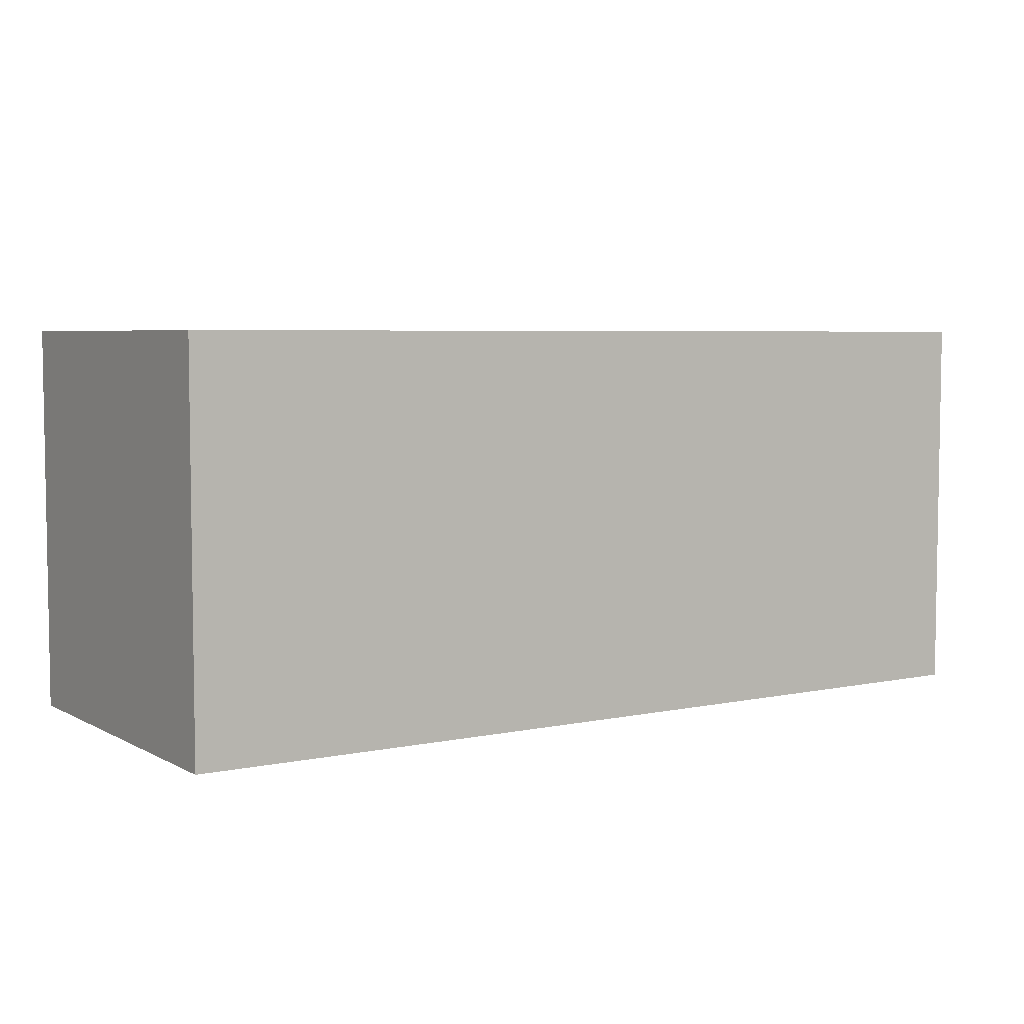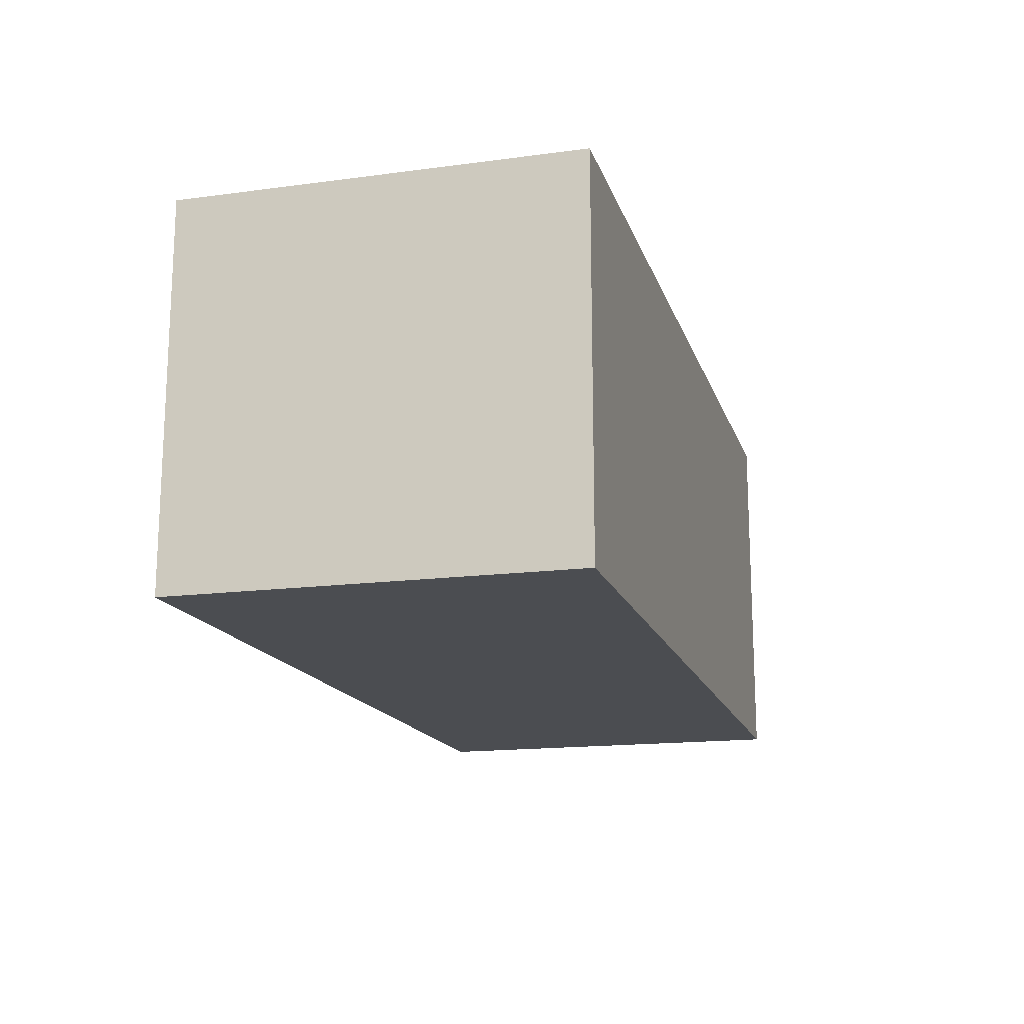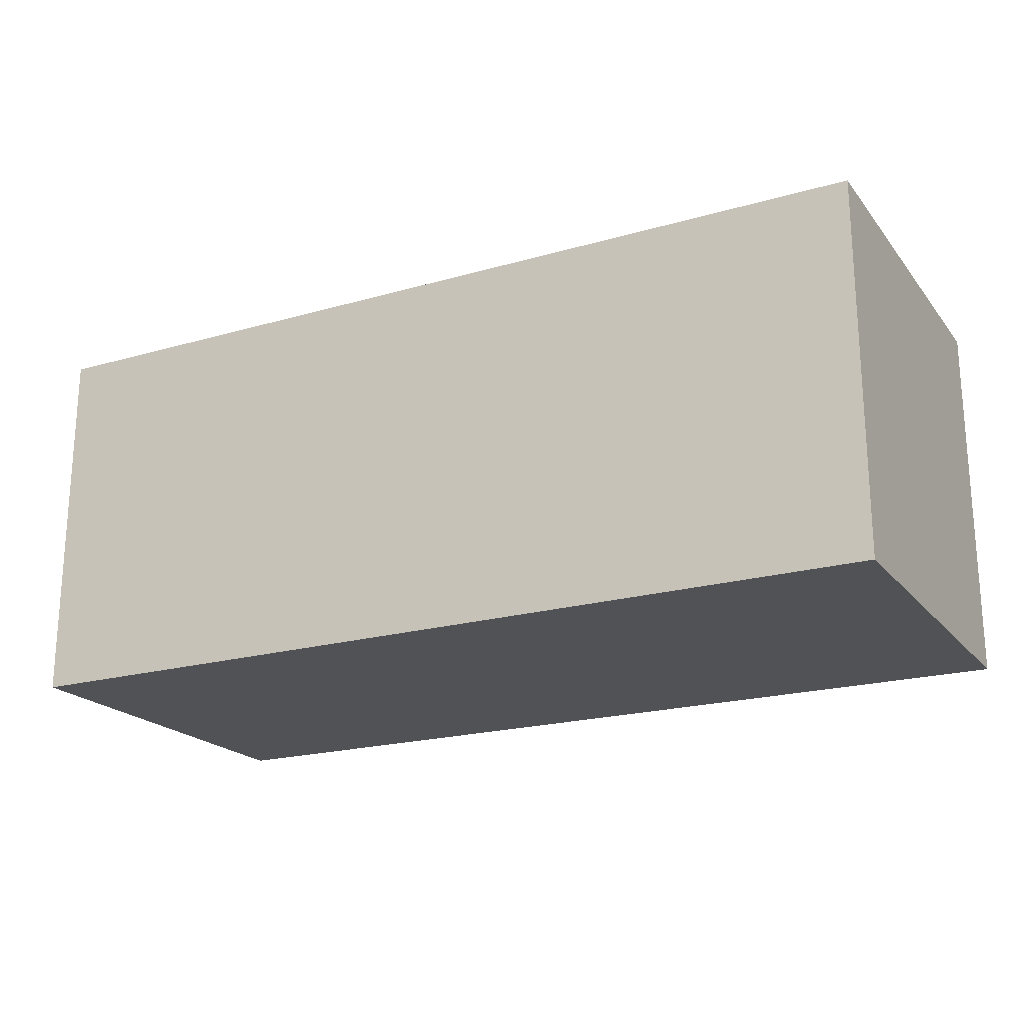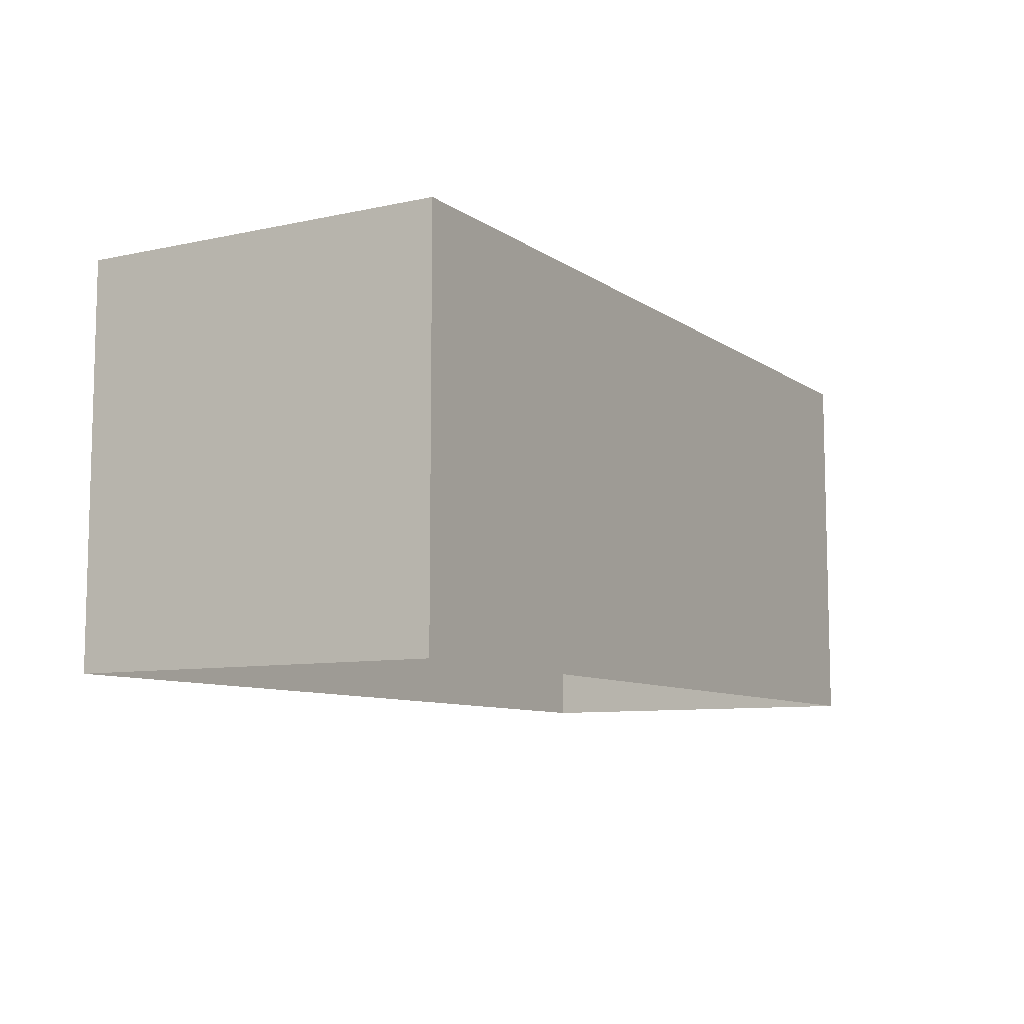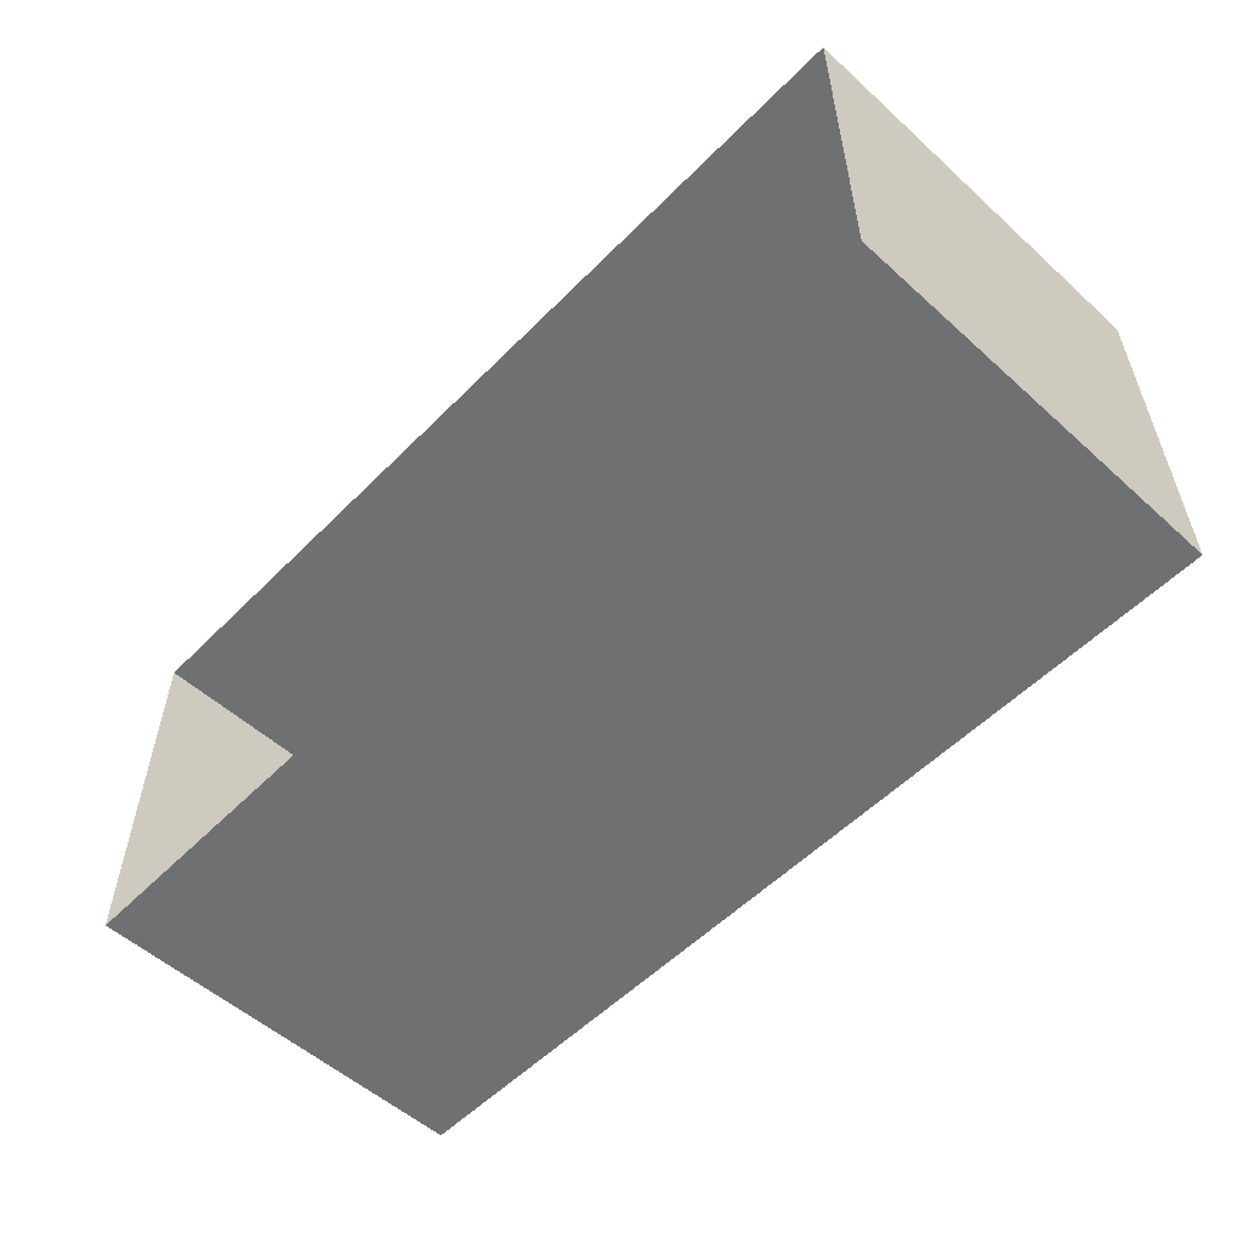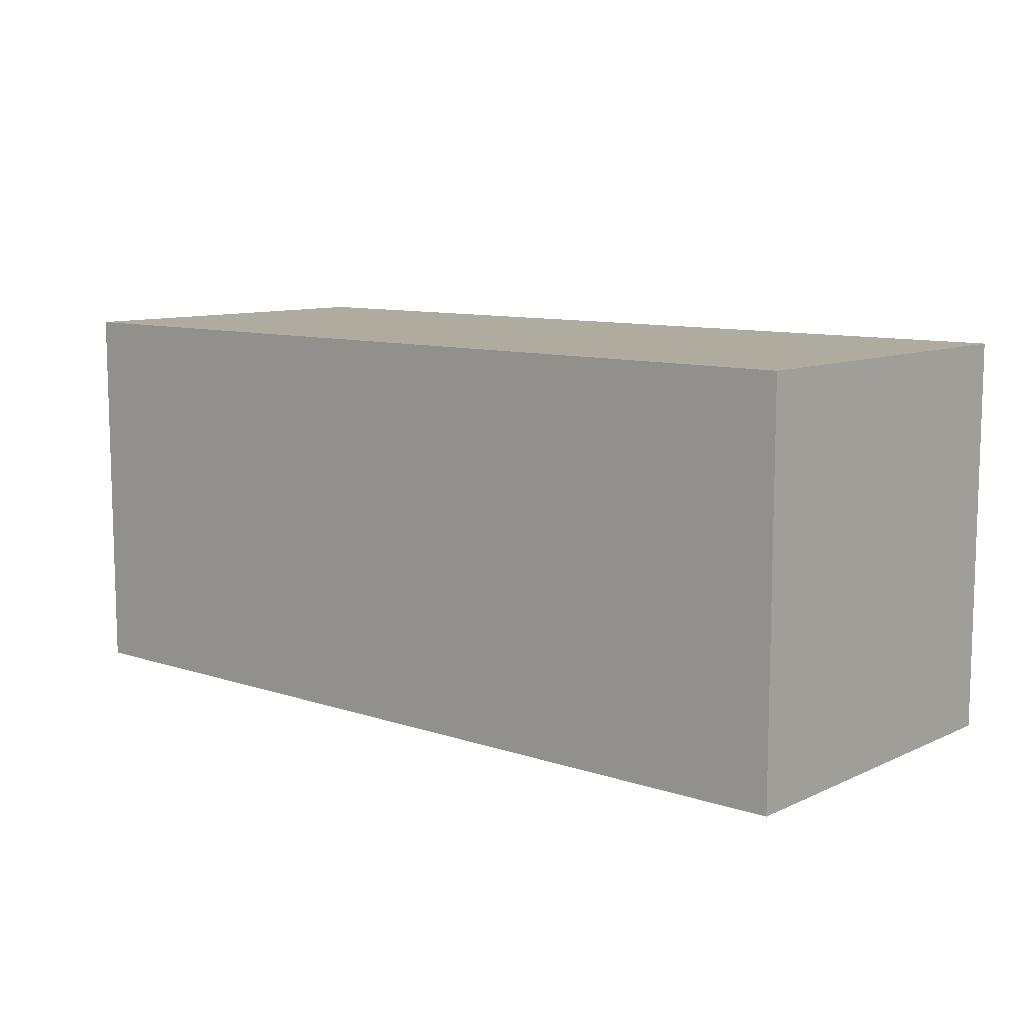
<metadata>
{"format":"obj","ext":"obj","renderer":"f3d","projection":"perspective","resolution":1024,"background":"white","views":[{"elev":5.3,"azim":-33.0,"up":"+Y"},{"elev":-16.0,"azim":105.4,"up":"+Z"},{"elev":-20.6,"azim":-152.6,"up":"+Z"},{"elev":-8.7,"azim":120.3,"up":"+Y"},{"elev":-54.9,"azim":46.5,"up":"+Z"},{"elev":9.7,"azim":40.7,"up":"+Y"}]}
</metadata>
<code>
o PsShelvingUnit_206_2
v 0.3005 -0.006174 0.7602
v -0.3005 0.2518 0.7602
v 0.3005 0.2518 0.7602
v -0.3005 -0.006171 0.7602
v 0.3005 -0.006174 0.5122
v -0.3005 0.2518 0.5122
v -0.3005 -0.006171 0.5122
v 0.3005 0.2518 0.5122
f 1 2 3
f 1 4 2
f 5 6 7
f 5 8 6
f 3 6 8
f 3 2 6
f 2 4 6
f 4 7 6
f 8 5 3
f 5 1 3

</code>
